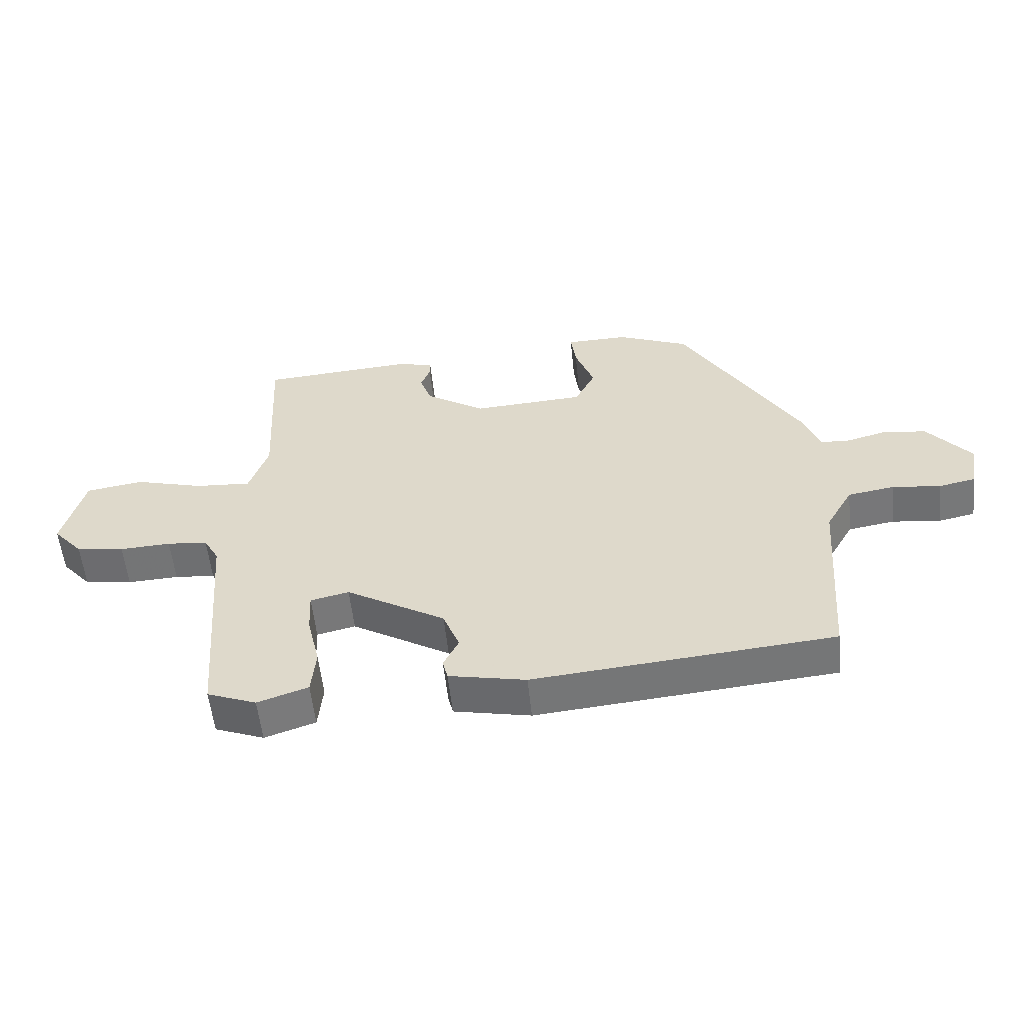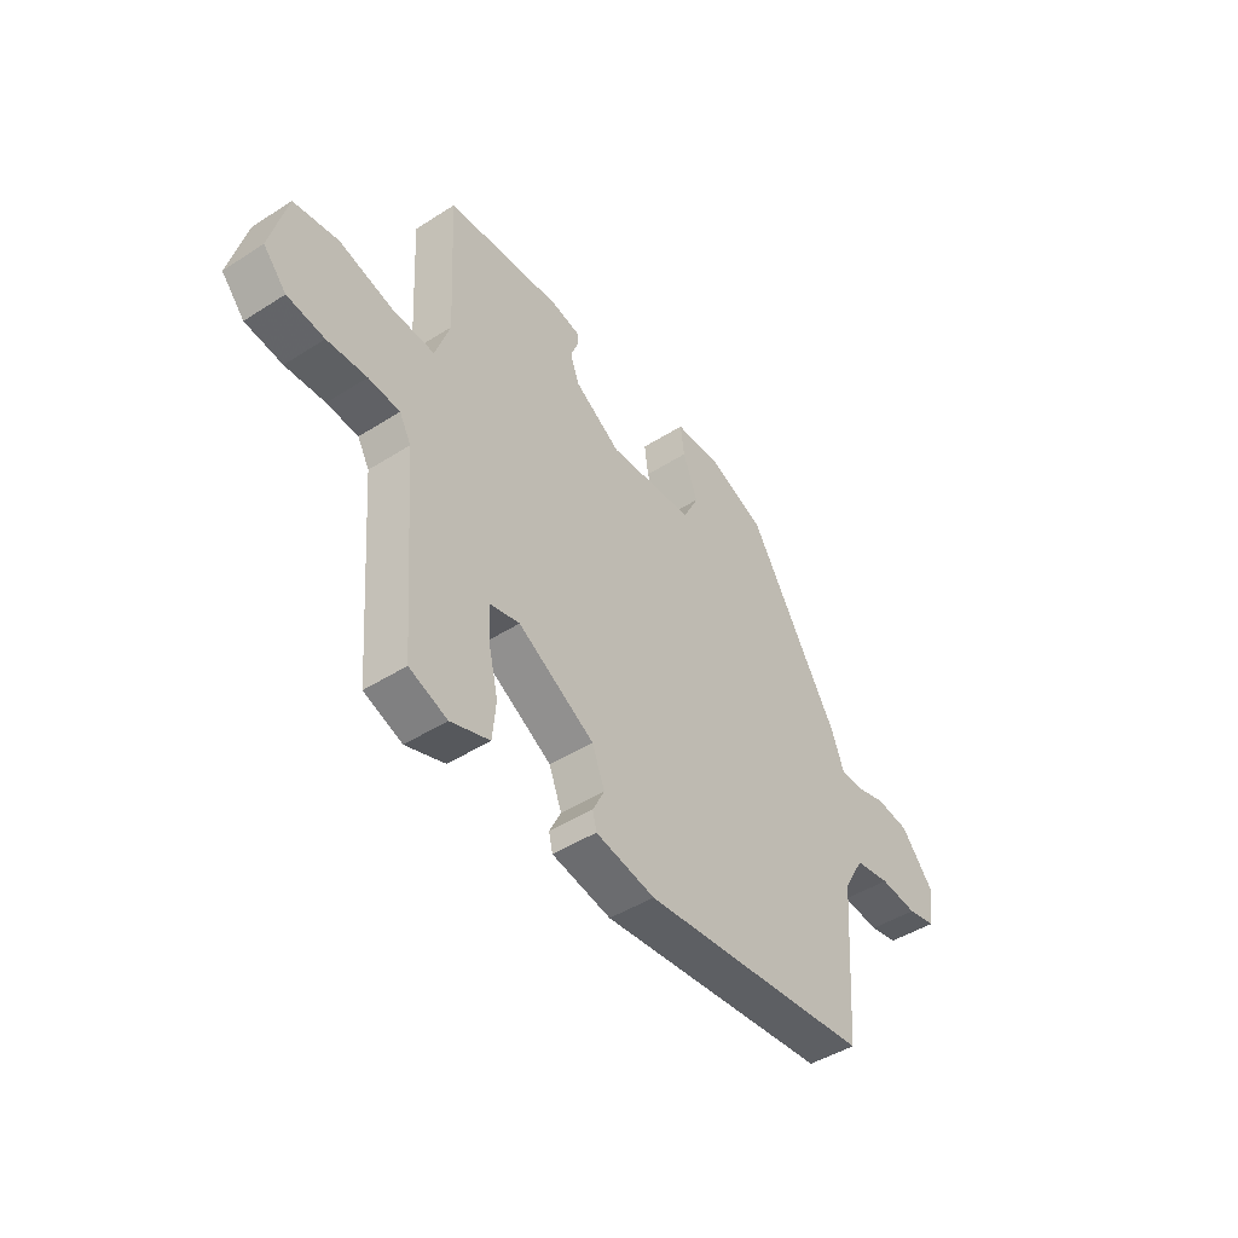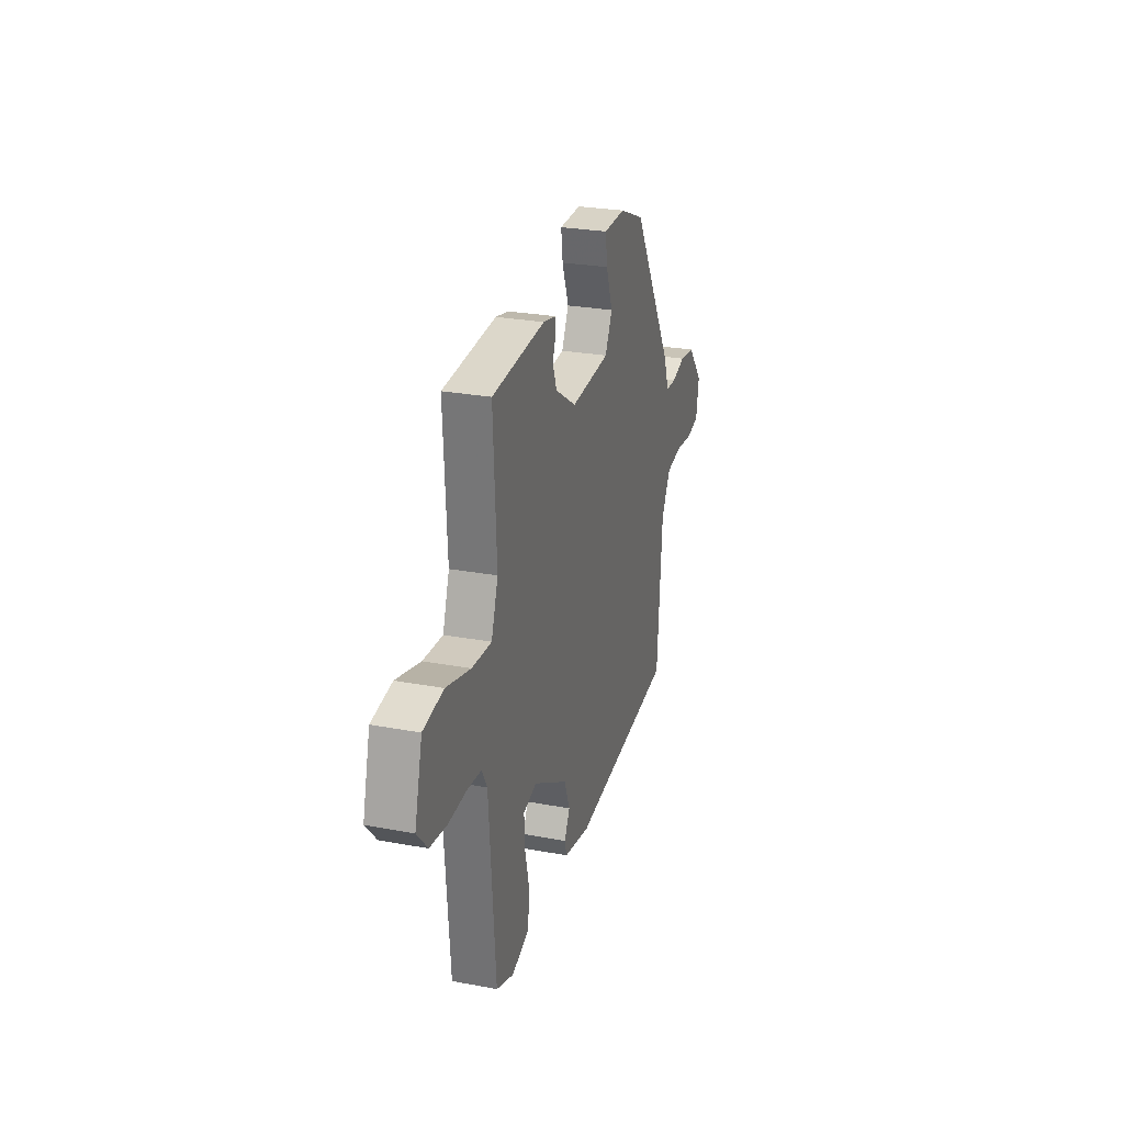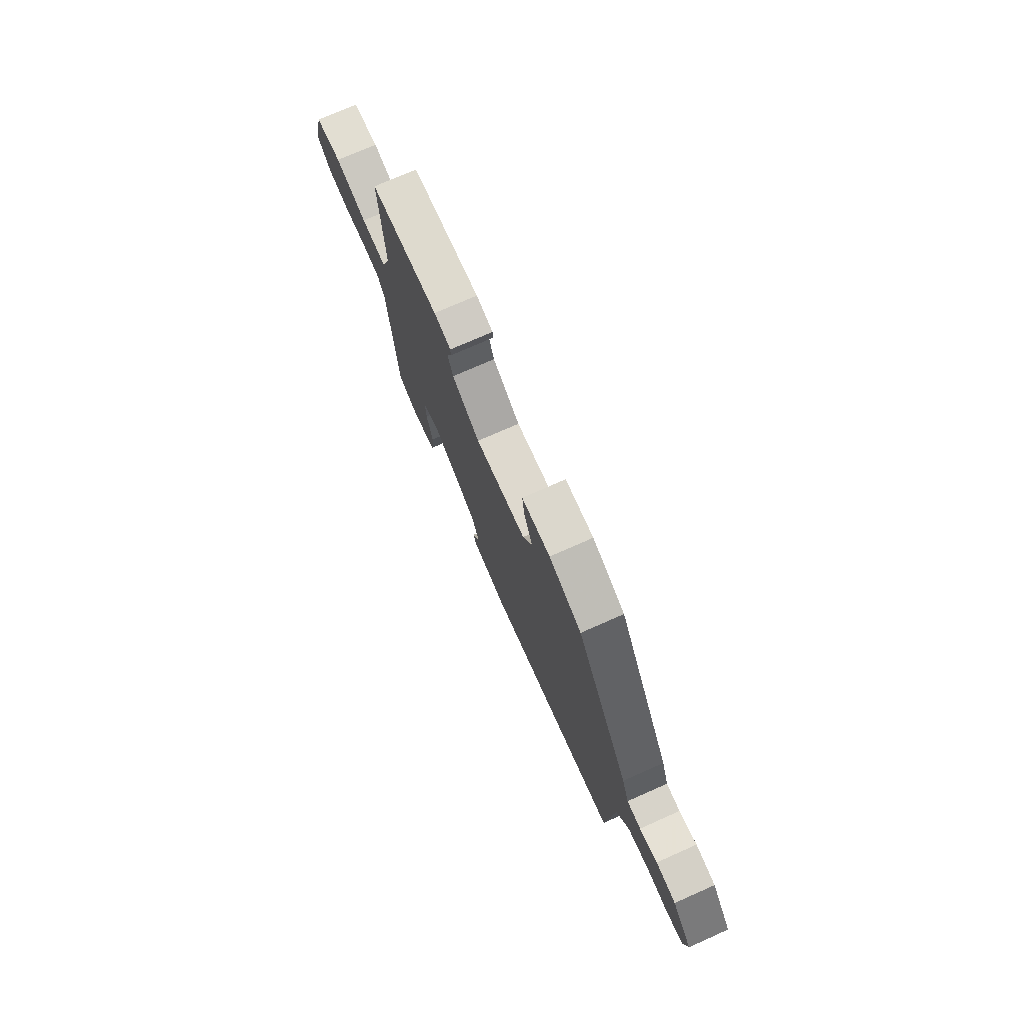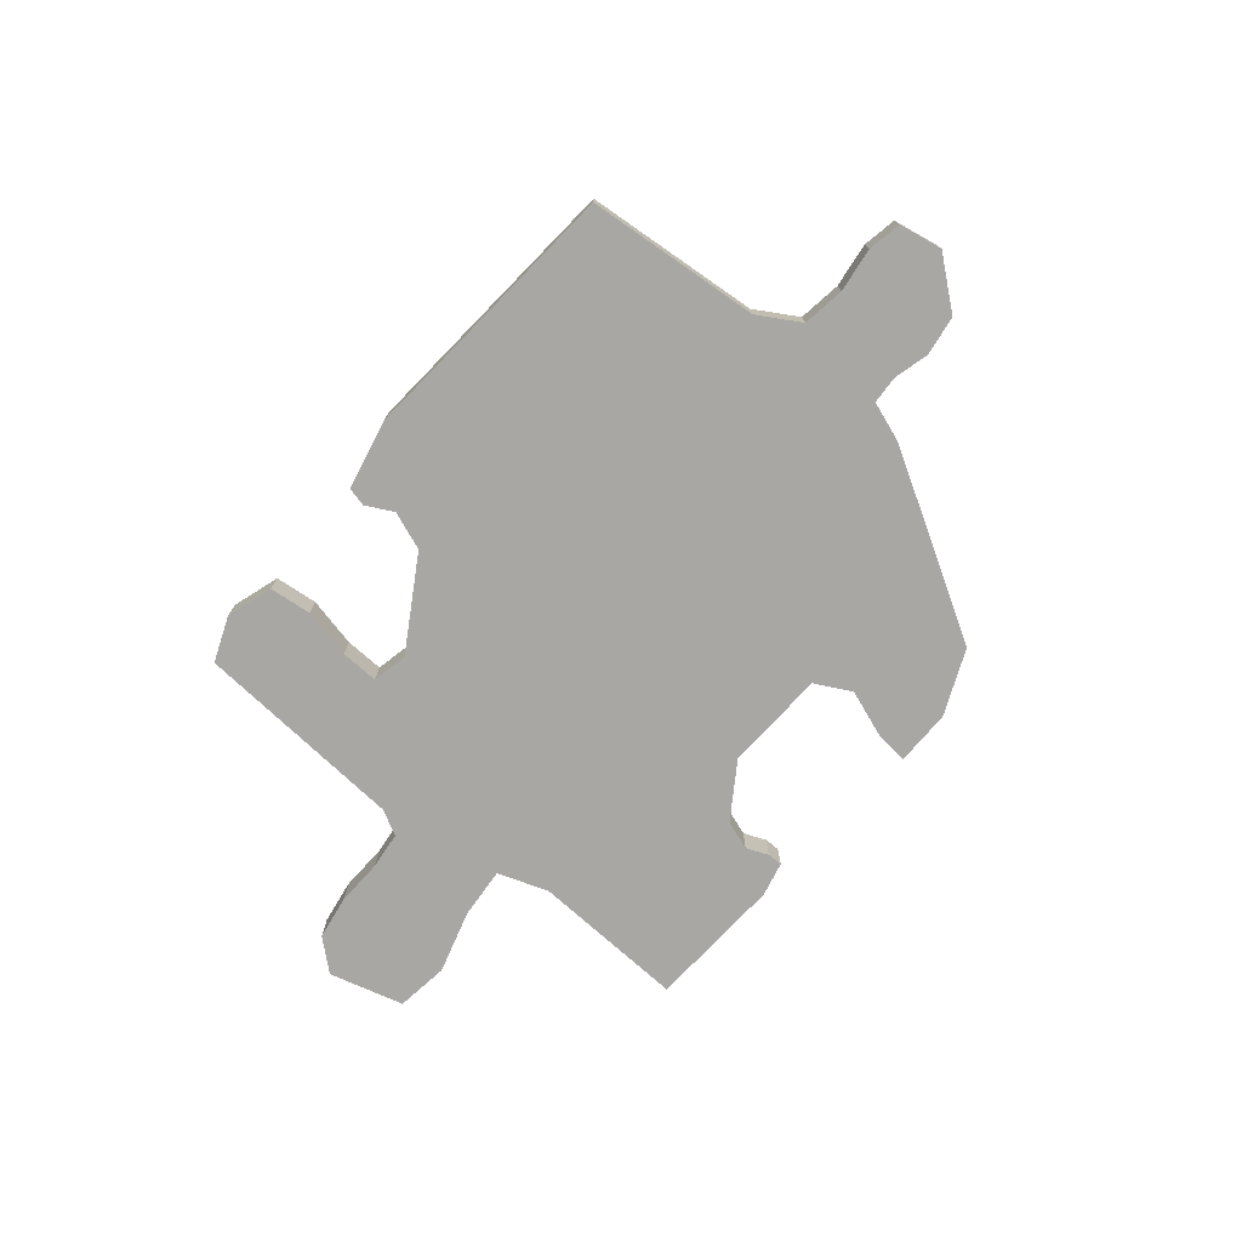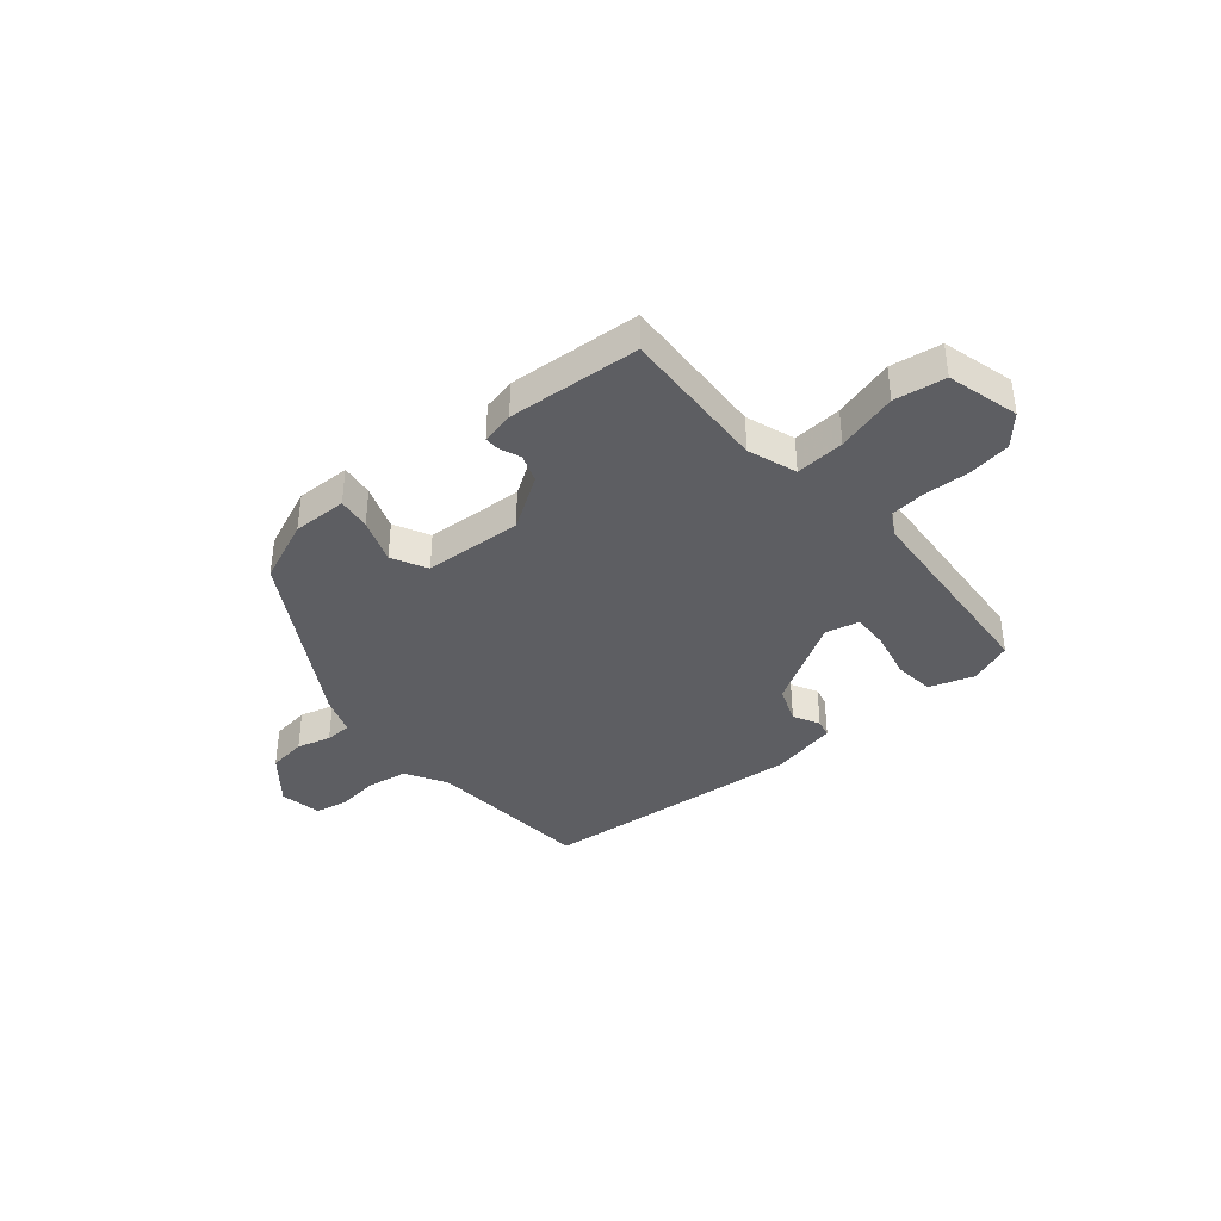
<metadata>
{"format":"obj","ext":"obj","renderer":"f3d","projection":"perspective","resolution":1024,"background":"white","views":[{"elev":-55.8,"azim":-174.1,"up":"+Z"},{"elev":-45.3,"azim":126.5,"up":"+Z"},{"elev":26.8,"azim":106.2,"up":"+Z"},{"elev":74.3,"azim":-113.9,"up":"+Z"},{"elev":-74.8,"azim":-129.0,"up":"+Y"},{"elev":-38.5,"azim":40.3,"up":"+Y"}]}
</metadata>
<code>
v -0.303 0.07 0.498
v -0.19 0.07 0.545
v -0.092 0.07 0.543
v -0.1 0.07 0.484
v -0.13 0.07 0.404
v -0.098 0.07 0.341
v 0.078 0.07 0.33
v 0.173 0.07 0.391
v 0.191 0.07 0.441
v 0.176 0.07 0.479
v 0.176 0.07 0.505
v 0.235 0.07 0.518
v 0.472 0.07 0.501
v 0.458 0.07 0.233
v 0.488 0.07 0.146
v 0.576 0.07 0.152
v 0.685 0.07 0.182
v 0.776 0.07 0.168
v 0.81 0.07 0.039
v 0.763 0.07 -0.014
v 0.687 0.07 -0.025
v 0.606 0.07 -0.021
v 0.542 0.07 -0.027
v 0.518 0.07 -0.07
v 0.489 0.07 -0.439
v 0.411 0.07 -0.469
v 0.331 0.07 -0.442
v 0.324 0.07 -0.369
v 0.344 0.07 -0.284
v 0.347 0.07 -0.218
v 0.286 0.07 -0.204
v 0.129 0.07 -0.296
v 0.103 0.07 -0.362
v 0.127 0.07 -0.409
v 0.119 0.07 -0.442
v -0.003 0.07 -0.467
v -0.477 0.07 -0.423
v -0.499 0.07 -0.121
v -0.541 0.07 -0.048
v -0.614 0.07 -0.036
v -0.691 0.07 -0.045
v -0.749 0.07 -0.033
v -0.762 0.07 0.042
v -0.693 0.07 0.125
v -0.624 0.07 0.134
v -0.563 0.07 0.117
v -0.515 0.07 0.119
v -0.49 0.07 0.187
v -0.303 0 0.498
v -0.19 0 0.545
v -0.092 0 0.543
v -0.1 0 0.484
v -0.13 0 0.404
v -0.098 0 0.341
v 0.078 0 0.33
v 0.173 0 0.391
v 0.191 0 0.441
v 0.176 0 0.479
v 0.176 0 0.505
v 0.235 0 0.518
v 0.472 0 0.501
v 0.458 0 0.233
v 0.488 0 0.146
v 0.576 0 0.152
v 0.685 0 0.182
v 0.776 0 0.168
v 0.81 0 0.039
v 0.763 0 -0.014
v 0.687 0 -0.025
v 0.606 0 -0.021
v 0.542 0 -0.027
v 0.518 0 -0.07
v 0.489 0 -0.439
v 0.411 0 -0.469
v 0.331 0 -0.442
v 0.324 0 -0.369
v 0.344 0 -0.284
v 0.347 0 -0.218
v 0.286 0 -0.204
v 0.129 0 -0.296
v 0.103 0 -0.362
v 0.127 0 -0.409
v 0.119 0 -0.442
v -0.003 0 -0.467
v -0.477 0 -0.423
v -0.499 0 -0.121
v -0.541 0 -0.048
v -0.614 0 -0.036
v -0.691 0 -0.045
v -0.749 0 -0.033
v -0.762 0 0.042
v -0.693 0 0.125
v -0.624 0 0.134
v -0.563 0 0.117
v -0.515 0 0.119
v -0.49 0 0.187
f 3 4 5
f 2 3 5
f 1 2 5
f 48 1 5
f 47 48 5
f 44 45 46
f 43 44 46
f 42 43 46
f 41 42 46
f 40 41 46
f 39 40 46 47
f 47 5 6
f 39 47 6
f 38 39 6
f 36 37 38
f 35 36 38
f 34 35 38
f 33 34 38
f 38 6 7
f 33 38 7
f 32 33 7
f 27 28 29
f 26 27 29
f 25 26 29
f 24 25 29
f 23 24 29 30
f 20 21 22
f 19 20 22
f 18 19 22
f 17 18 22
f 16 17 22
f 15 16 22 23
f 23 30 31
f 15 23 31
f 14 15 31
f 12 13 14
f 11 12 14
f 10 11 14
f 9 10 14
f 32 7 8
f 31 32 8
f 14 31 8
f 8 9 14
f 53 52 51
f 53 51 50
f 53 50 49
f 53 49 96
f 53 96 95
f 94 93 92
f 94 92 91
f 94 91 90
f 94 90 89
f 94 89 88
f 95 94 88 87
f 54 53 95
f 54 95 87
f 54 87 86
f 86 85 84
f 86 84 83
f 86 83 82
f 86 82 81
f 55 54 86
f 55 86 81
f 55 81 80
f 77 76 75
f 77 75 74
f 77 74 73
f 77 73 72
f 78 77 72 71
f 70 69 68
f 70 68 67
f 70 67 66
f 70 66 65
f 70 65 64
f 71 70 64 63
f 79 78 71
f 79 71 63
f 79 63 62
f 62 61 60
f 62 60 59
f 62 59 58
f 62 58 57
f 56 55 80
f 56 80 79
f 56 79 62
f 62 57 56
f 1 49 50 2
f 2 50 51 3
f 3 51 52 4
f 4 52 53 5
f 5 53 54 6
f 6 54 55 7
f 7 55 56 8
f 8 56 57 9
f 9 57 58 10
f 10 58 59 11
f 11 59 60 12
f 12 60 61 13
f 13 61 62 14
f 14 62 63 15
f 15 63 64 16
f 16 64 65 17
f 17 65 66 18
f 18 66 67 19
f 19 67 68 20
f 20 68 69 21
f 21 69 70 22
f 22 70 71 23
f 23 71 72 24
f 24 72 73 25
f 25 73 74 26
f 26 74 75 27
f 27 75 76 28
f 28 76 77 29
f 29 77 78 30
f 30 78 79 31
f 31 79 80 32
f 32 80 81 33
f 33 81 82 34
f 34 82 83 35
f 35 83 84 36
f 36 84 85 37
f 37 85 86 38
f 38 86 87 39
f 39 87 88 40
f 40 88 89 41
f 41 89 90 42
f 42 90 91 43
f 43 91 92 44
f 44 92 93 45
f 45 93 94 46
f 46 94 95 47
f 47 95 96 48
f 48 96 49 1

</code>
